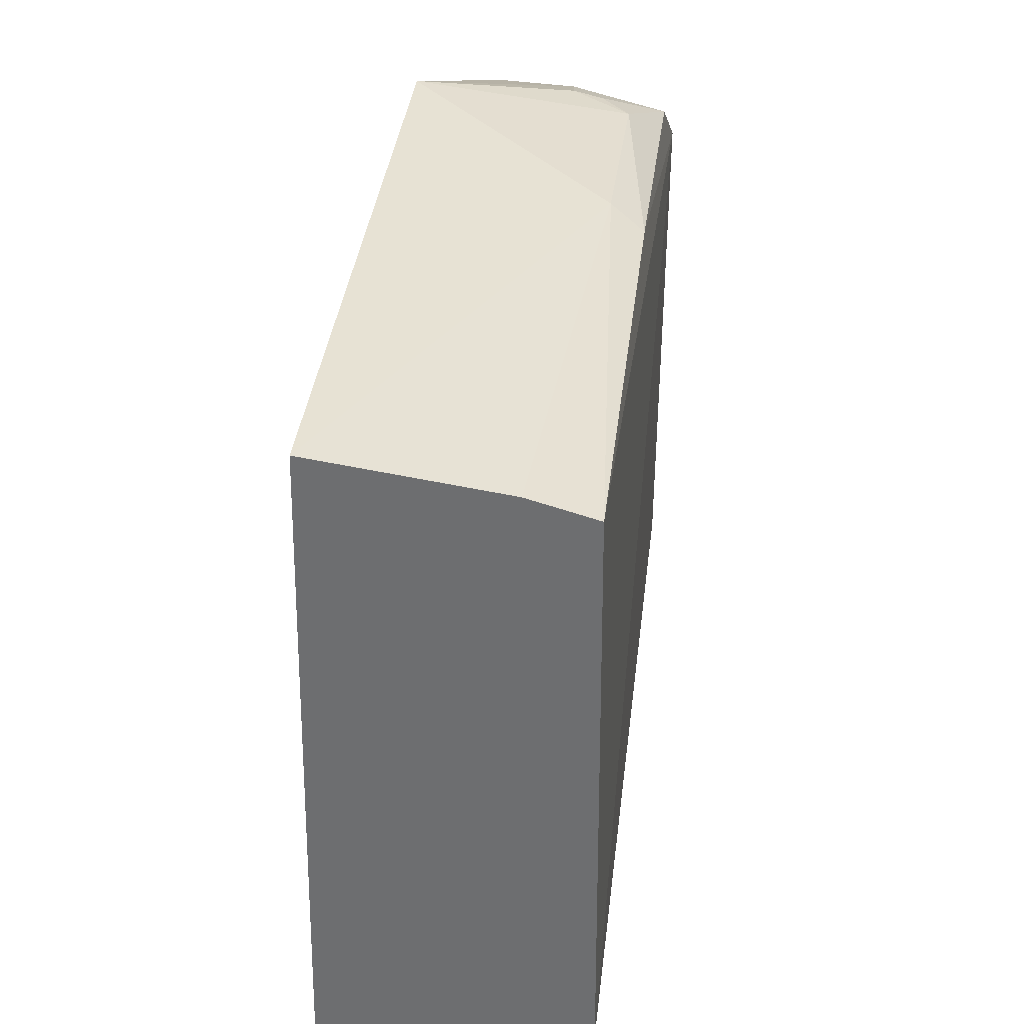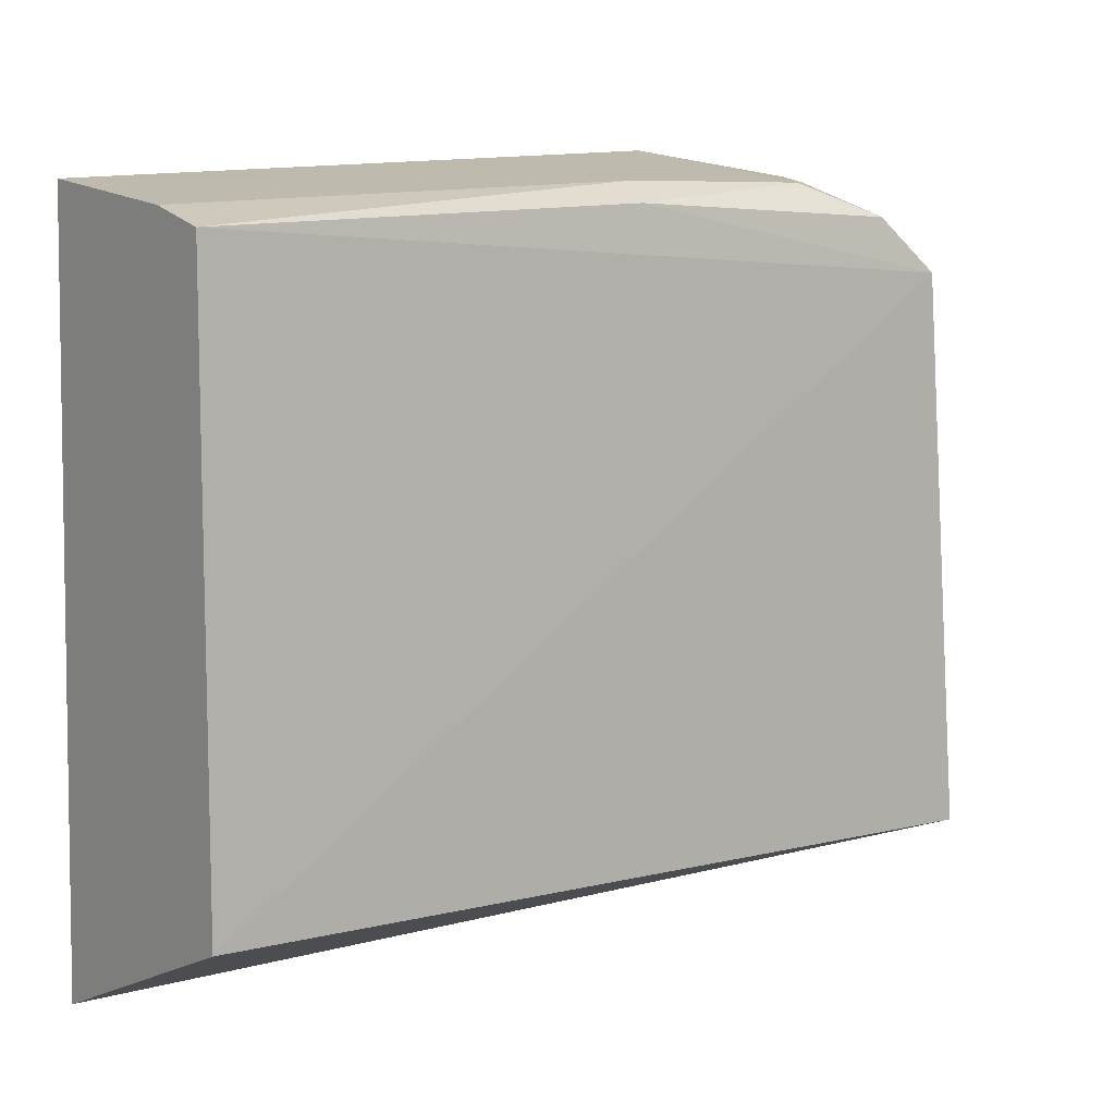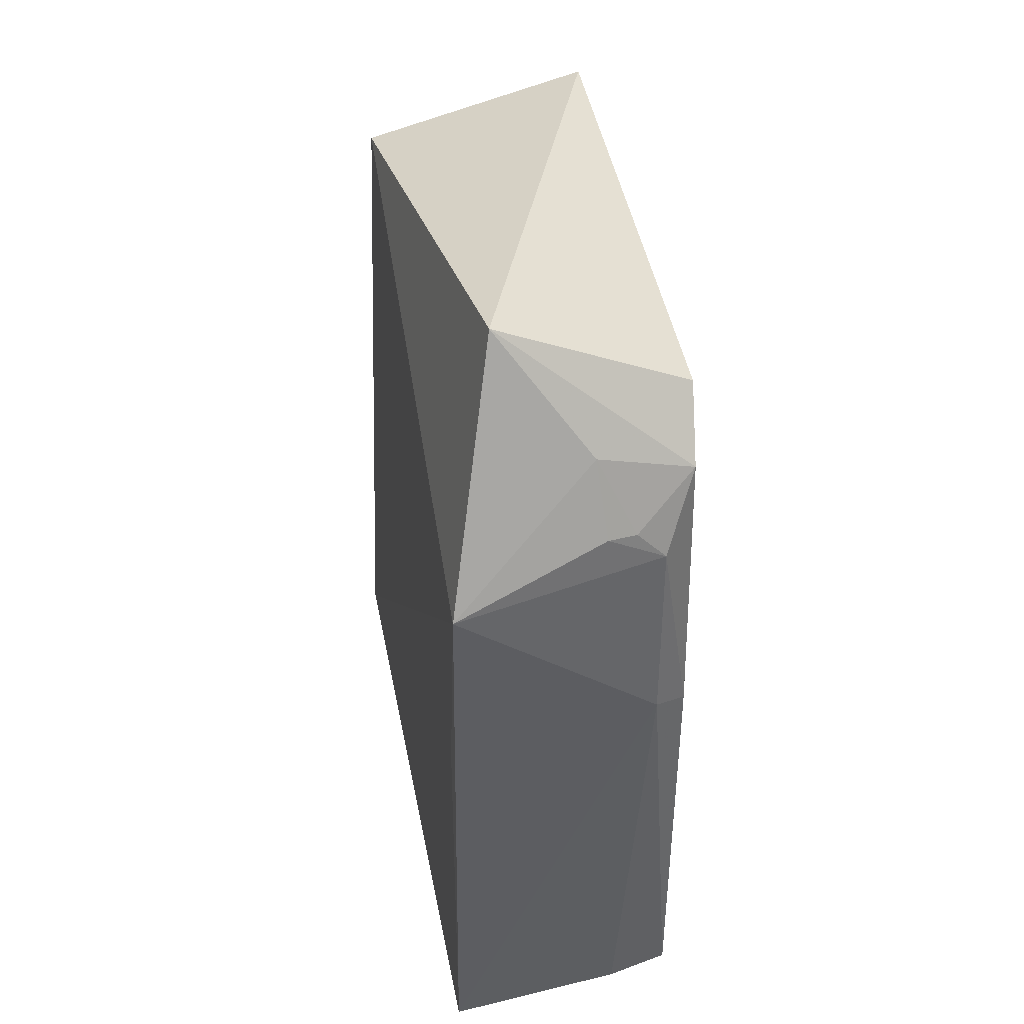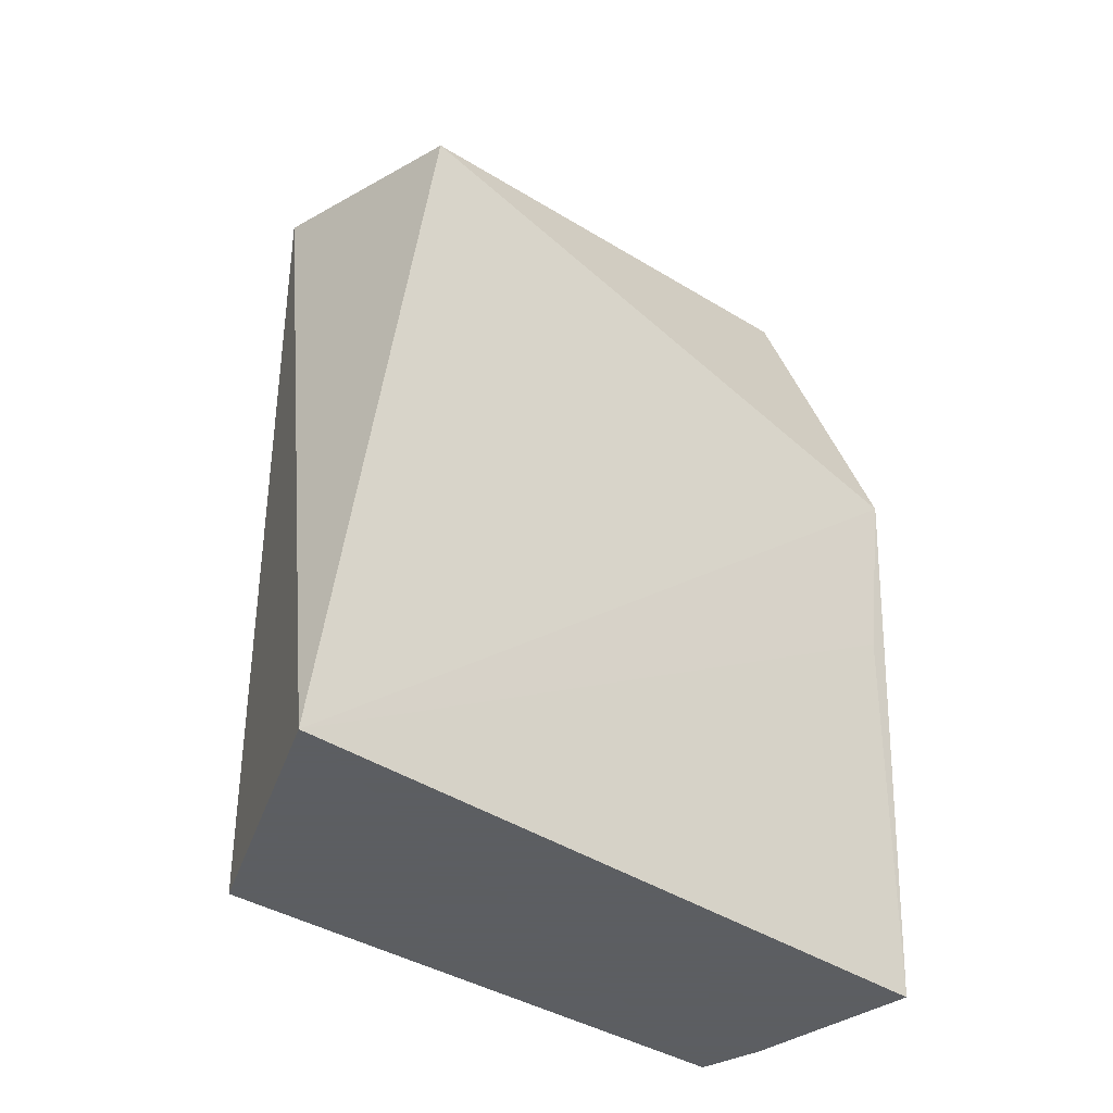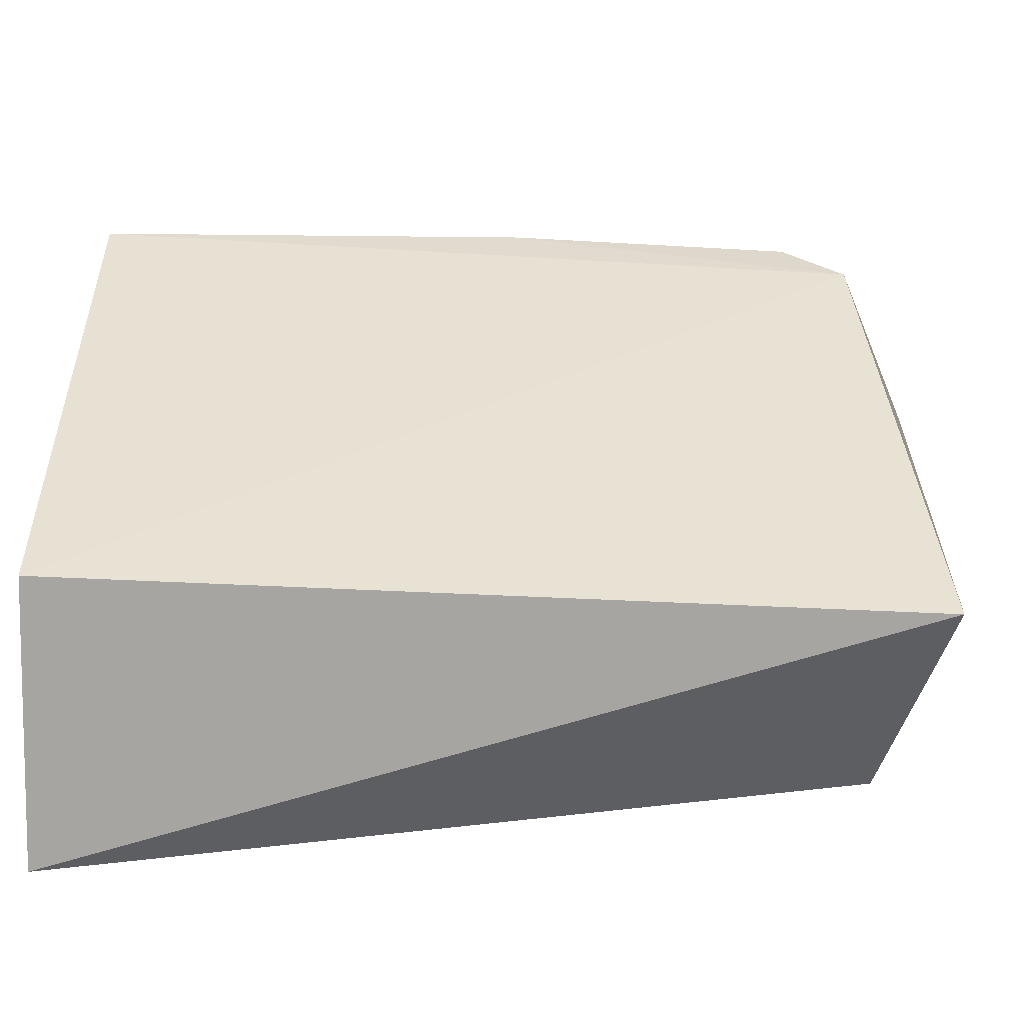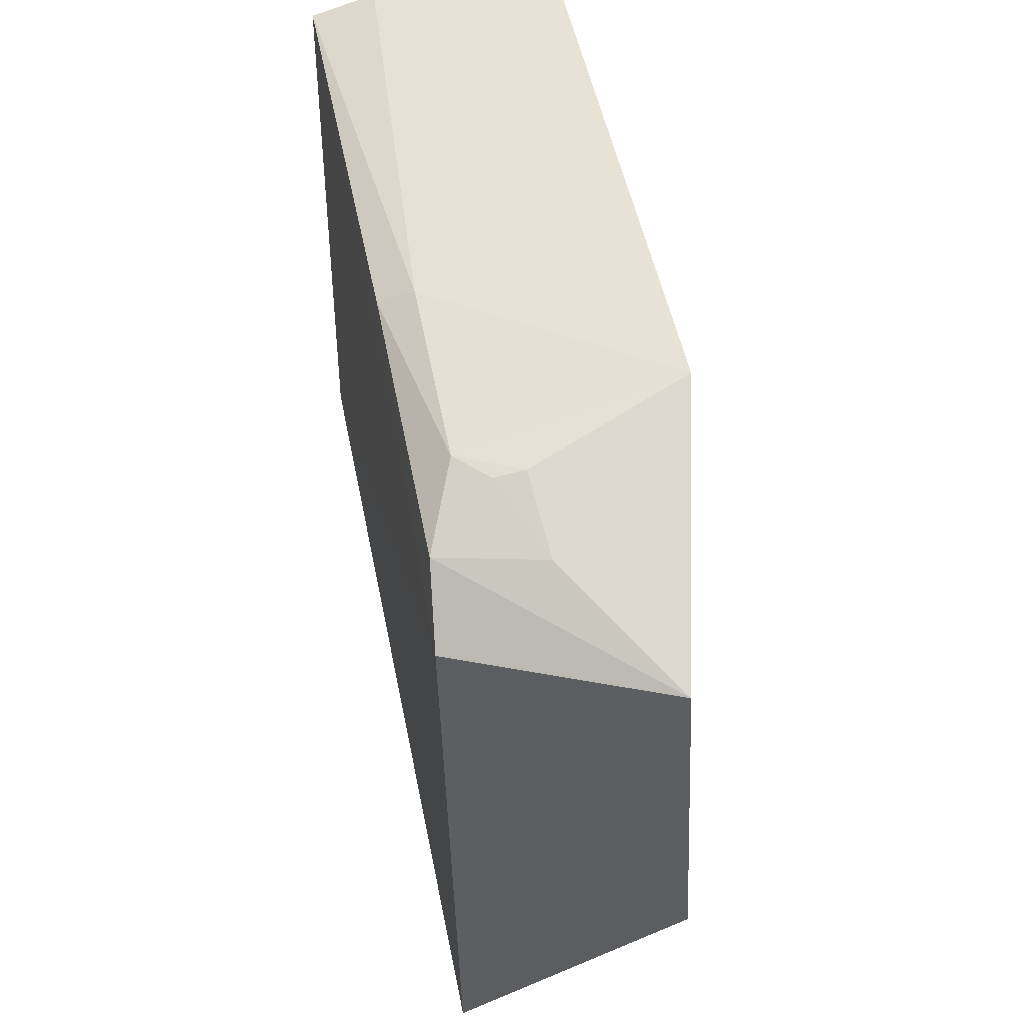
<metadata>
{"format":"obj","ext":"obj","renderer":"f3d","projection":"perspective","resolution":1024,"background":"white","views":[{"elev":34.8,"azim":7.2,"up":"+Z"},{"elev":7.5,"azim":53.7,"up":"+Z"},{"elev":39.1,"azim":-9.4,"up":"+Y"},{"elev":-37.4,"azim":-130.1,"up":"+Y"},{"elev":-51.4,"azim":88.1,"up":"+Z"},{"elev":50.5,"azim":169.6,"up":"+Z"}]}
</metadata>
<code>
v 0.00327 0.01279 0.01699
v 0.005055 -4.848e-05 0.01607
v 0.004965 0.01567 0.005043
v 0.0004681 0.01474 0.005511
v 0.0004389 -4.848e-05 0.01684
v 0.0001811 -4.848e-05 0.003192
v 0.001424 0.01644 0.01549
v 0.005078 0.01481 0.01527
v 0.004366 0.008488 0.01685
v 0.005146 -4.848e-05 0.005211
v 0.0004345 0.01171 0.01751
v 0.004957 0.01366 0.01626
v 0.003849 -4.848e-05 0.0164
v 0.0004105 0.007864 0.01694
v 0.00313 0.01419 0.01645
v 0.004368 0.01217 0.01686
v 0.004988 0.008235 0.01647
v 0.003813 0.01276 0.01688
f 6 4 3
f 6 2 5
f 7 3 4
f 8 3 7
f 10 6 3
f 10 2 6
f 10 8 2
f 10 3 8
f 11 4 6
f 11 7 4
f 11 5 9
f 12 8 7
f 13 9 5
f 13 5 2
f 13 2 9
f 14 11 6
f 14 6 5
f 14 5 11
f 15 11 1
f 15 7 11
f 15 12 7
f 16 11 9
f 16 1 11
f 17 9 2
f 17 2 8
f 17 8 12
f 17 16 9
f 17 12 16
f 18 16 12
f 18 1 16
f 18 15 1
f 18 12 15

</code>
